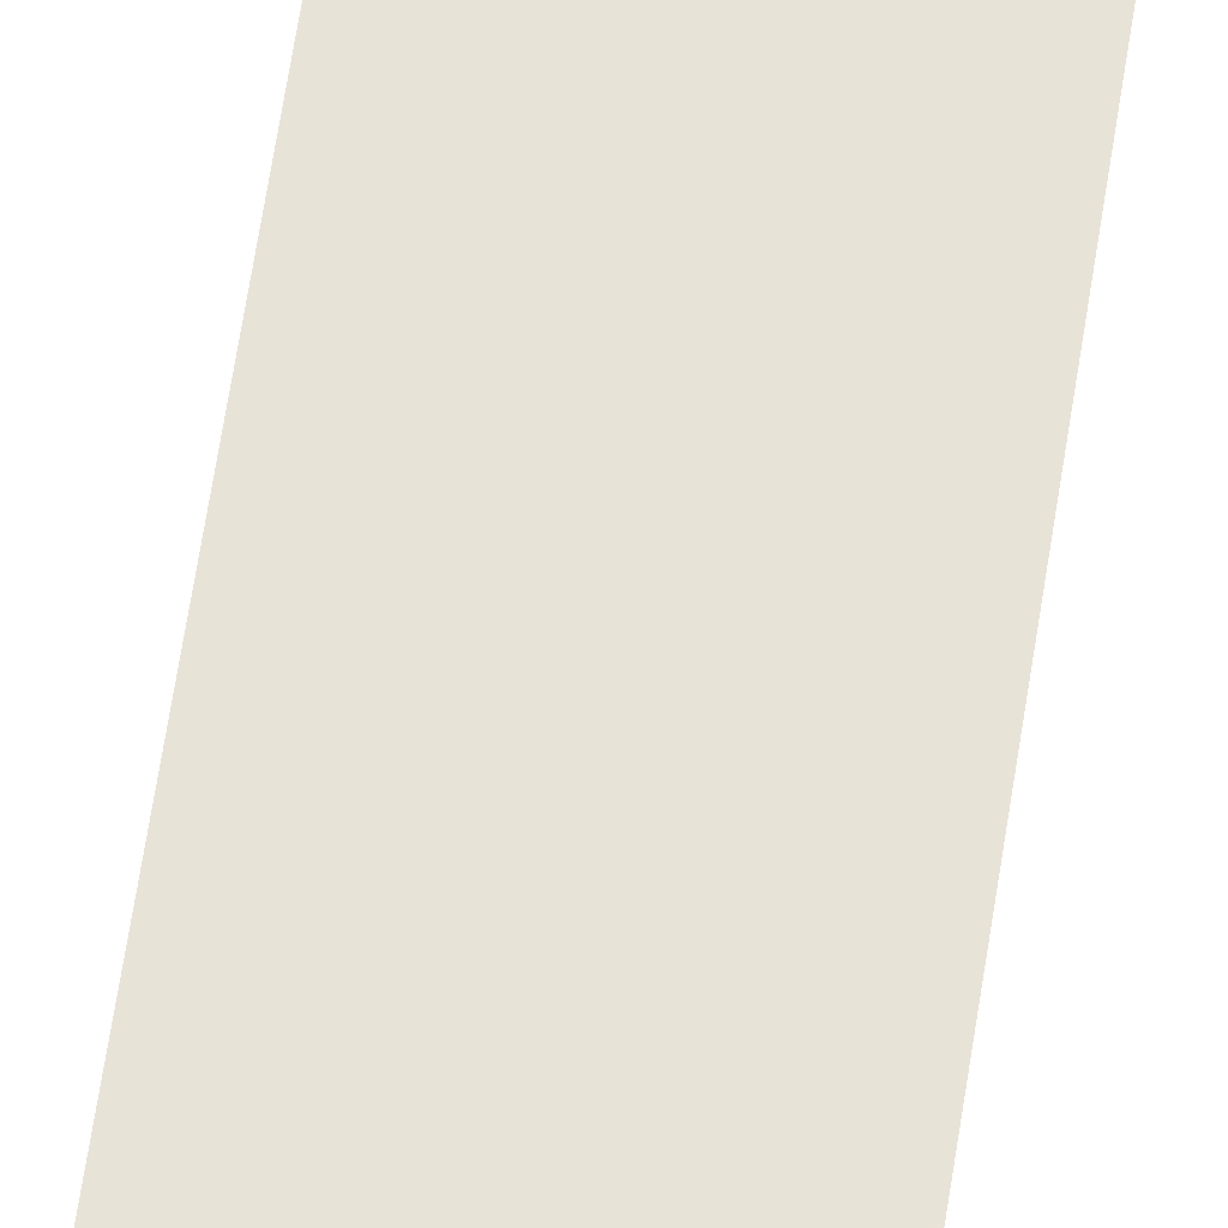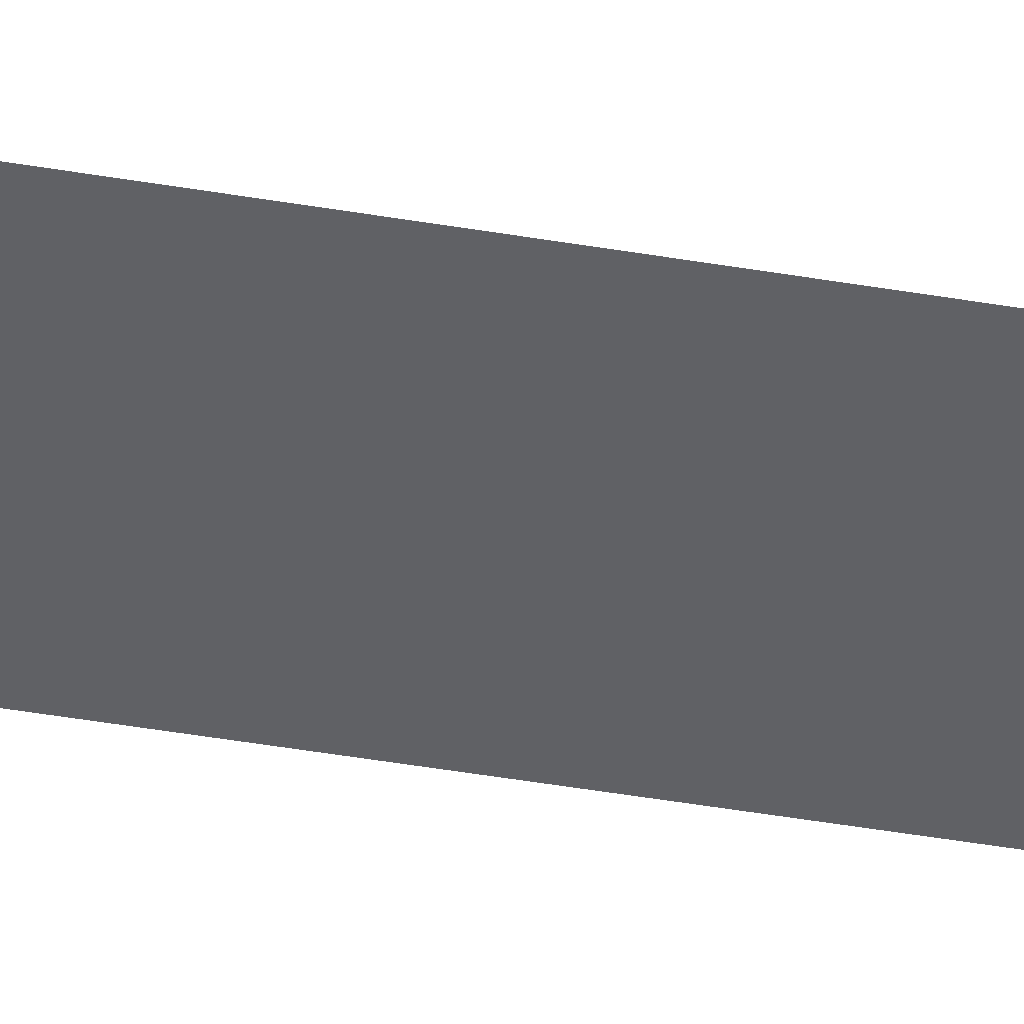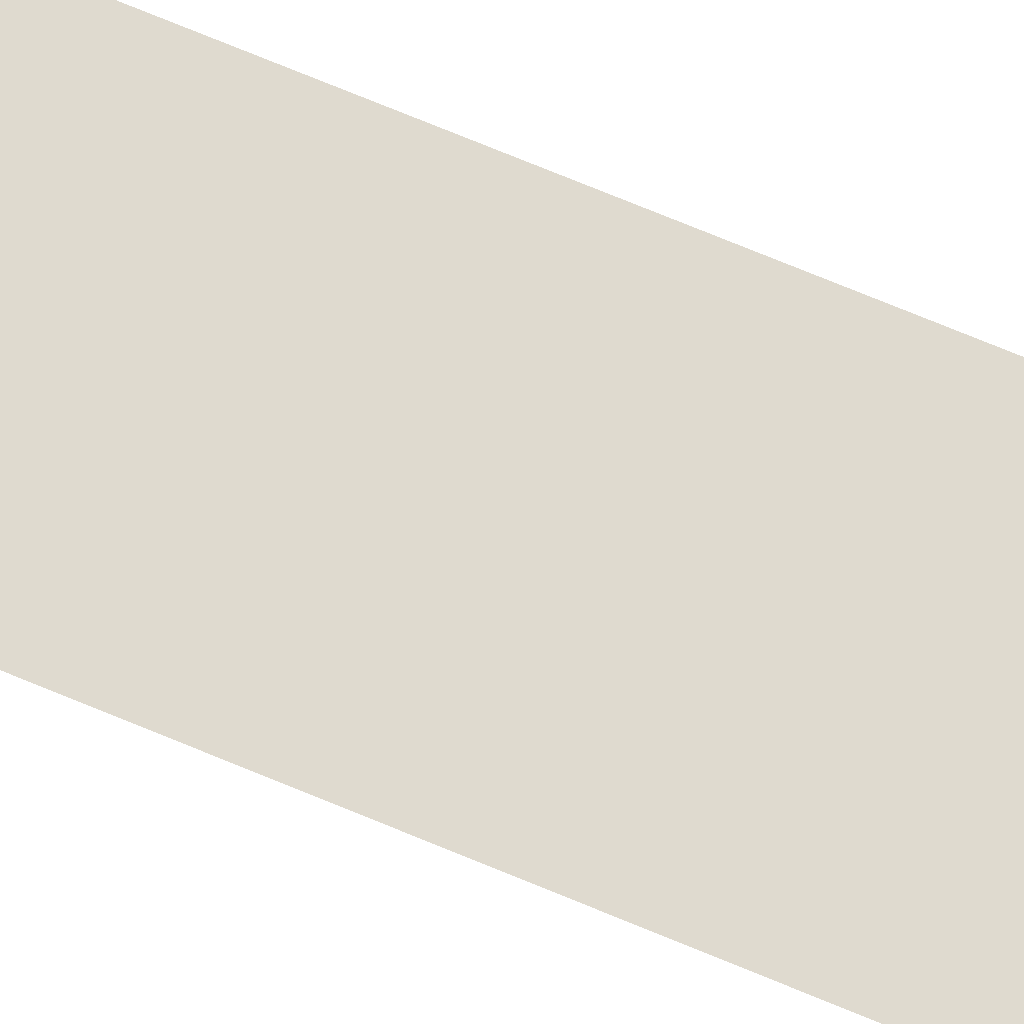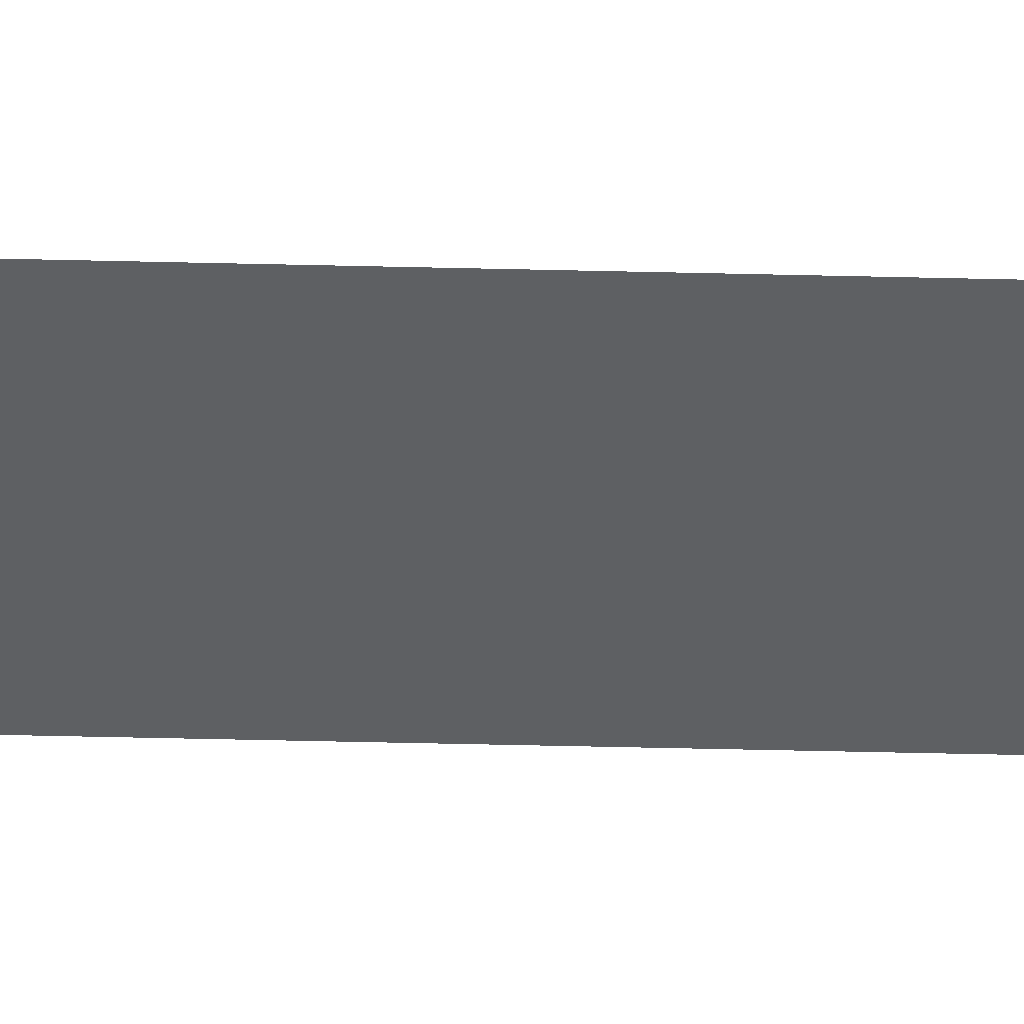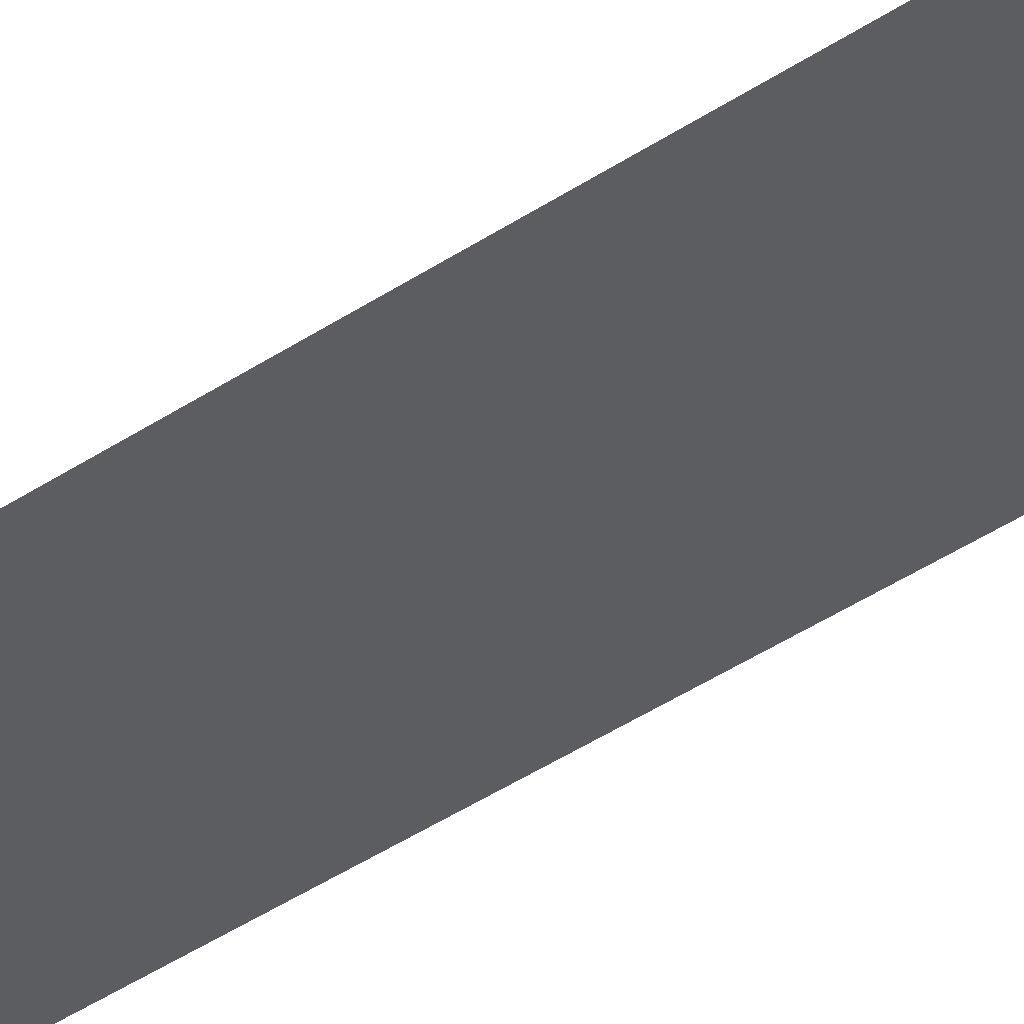
<metadata>
{"format":"obj","ext":"obj","renderer":"f3d","projection":"perspective","resolution":1024,"background":"white","views":[{"elev":62.2,"azim":8.6,"up":"+Z"},{"elev":-49.6,"azim":-100.5,"up":"+Z"},{"elev":70.8,"azim":112.8,"up":"+Z"},{"elev":-42.6,"azim":-91.7,"up":"+Z"},{"elev":-35.9,"azim":132.7,"up":"+Z"}]}
</metadata>
<code>
o WSSC/WSSC_5/ID270#ID270
v -0.5134 -0.4577 0.02845
v -0.6183 0.4965 0.02845
v -0.5134 0.4965 0.02845
v -0.6183 -0.4577 0.02845
v -0.6183 -0.4577 0.02845
v -0.5134 -0.4577 0.02845
v -0.6183 0.4965 0.02845
v -0.5134 0.4965 0.02845
f 1 2 3
f 2 1 4
f 5 6 7
f 8 7 6

</code>
